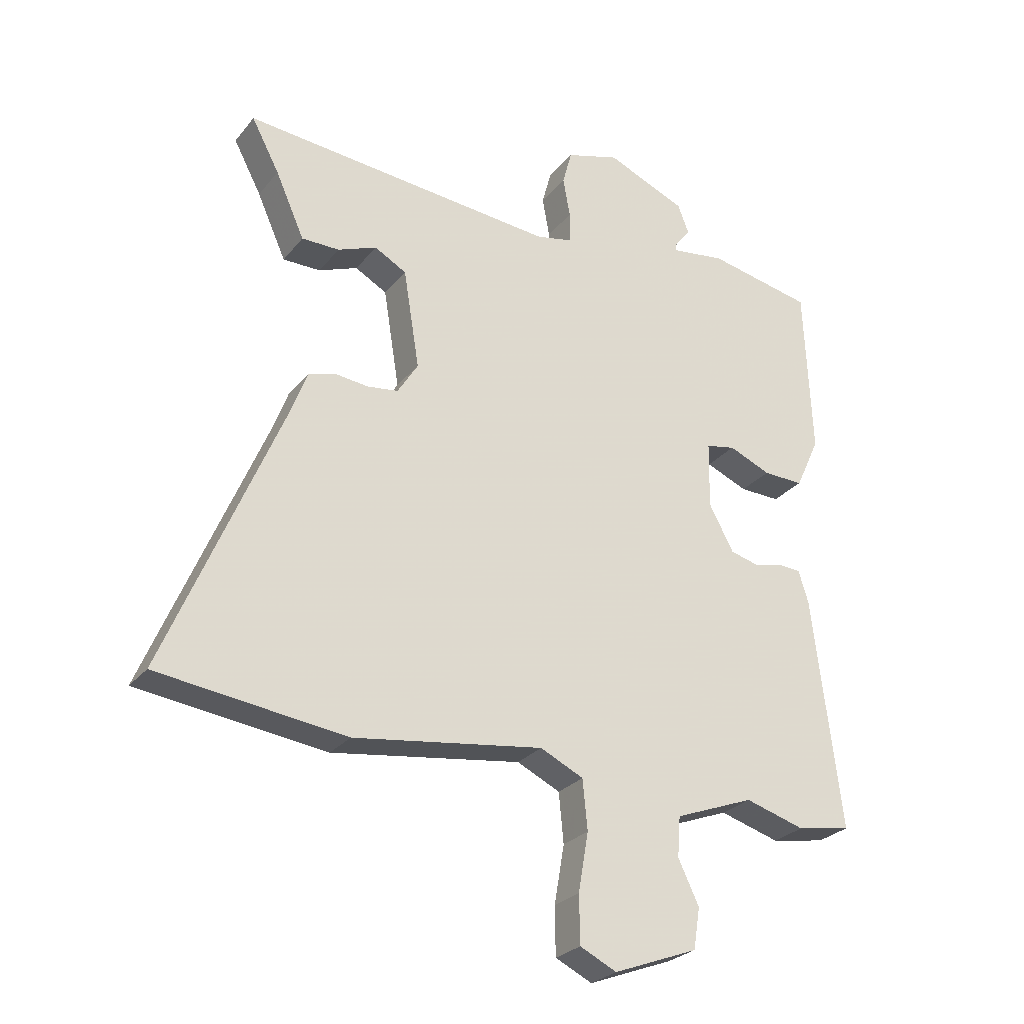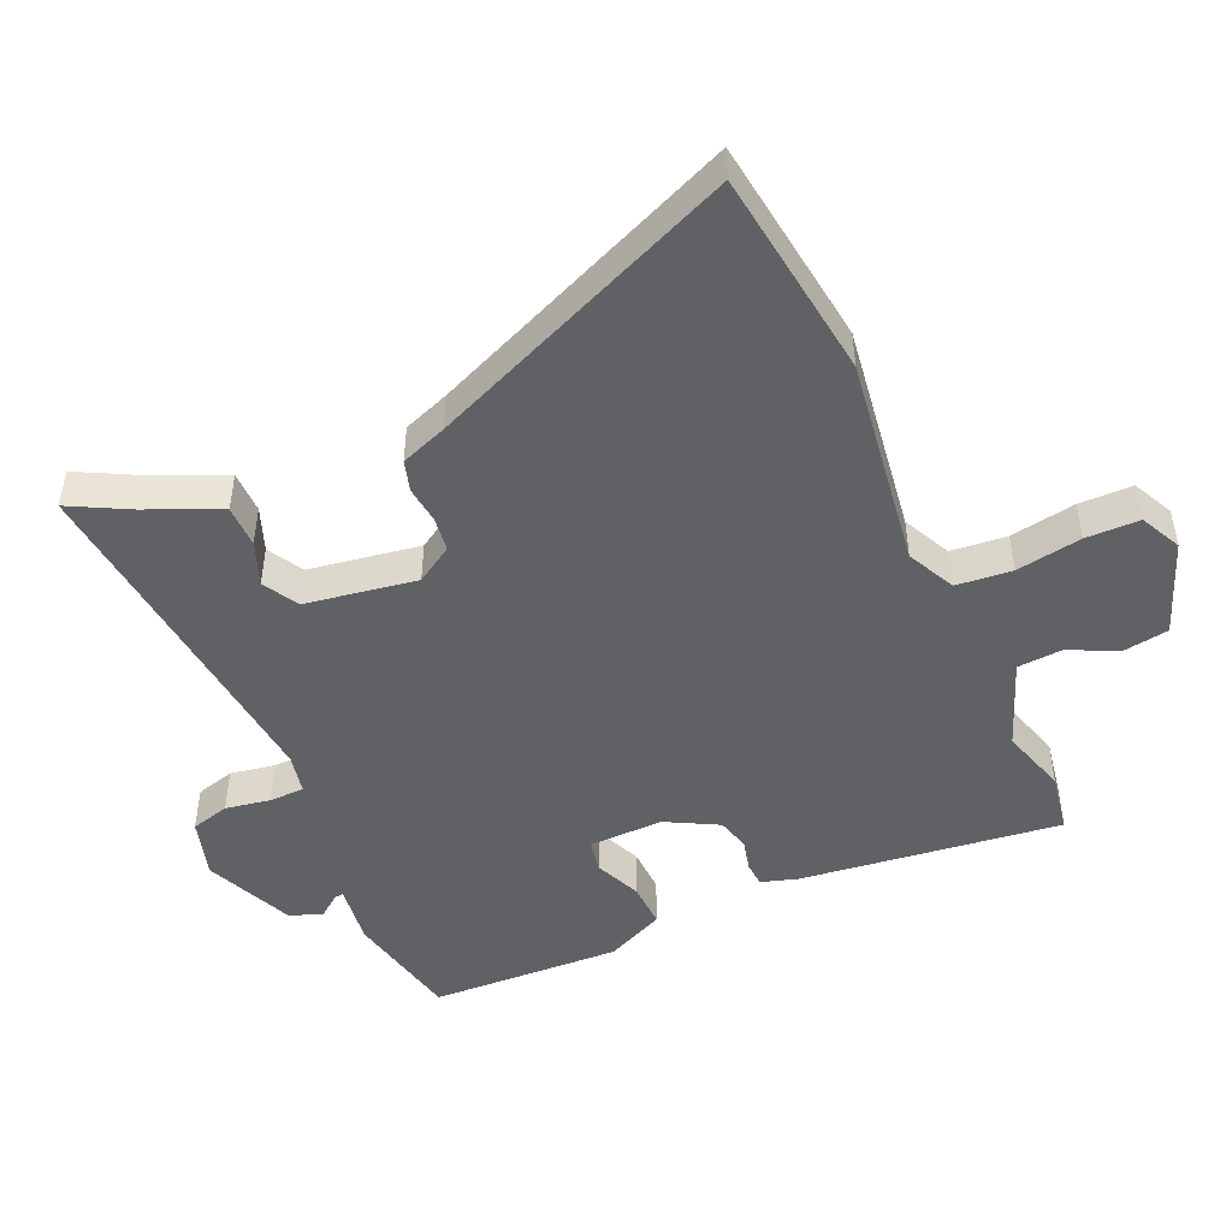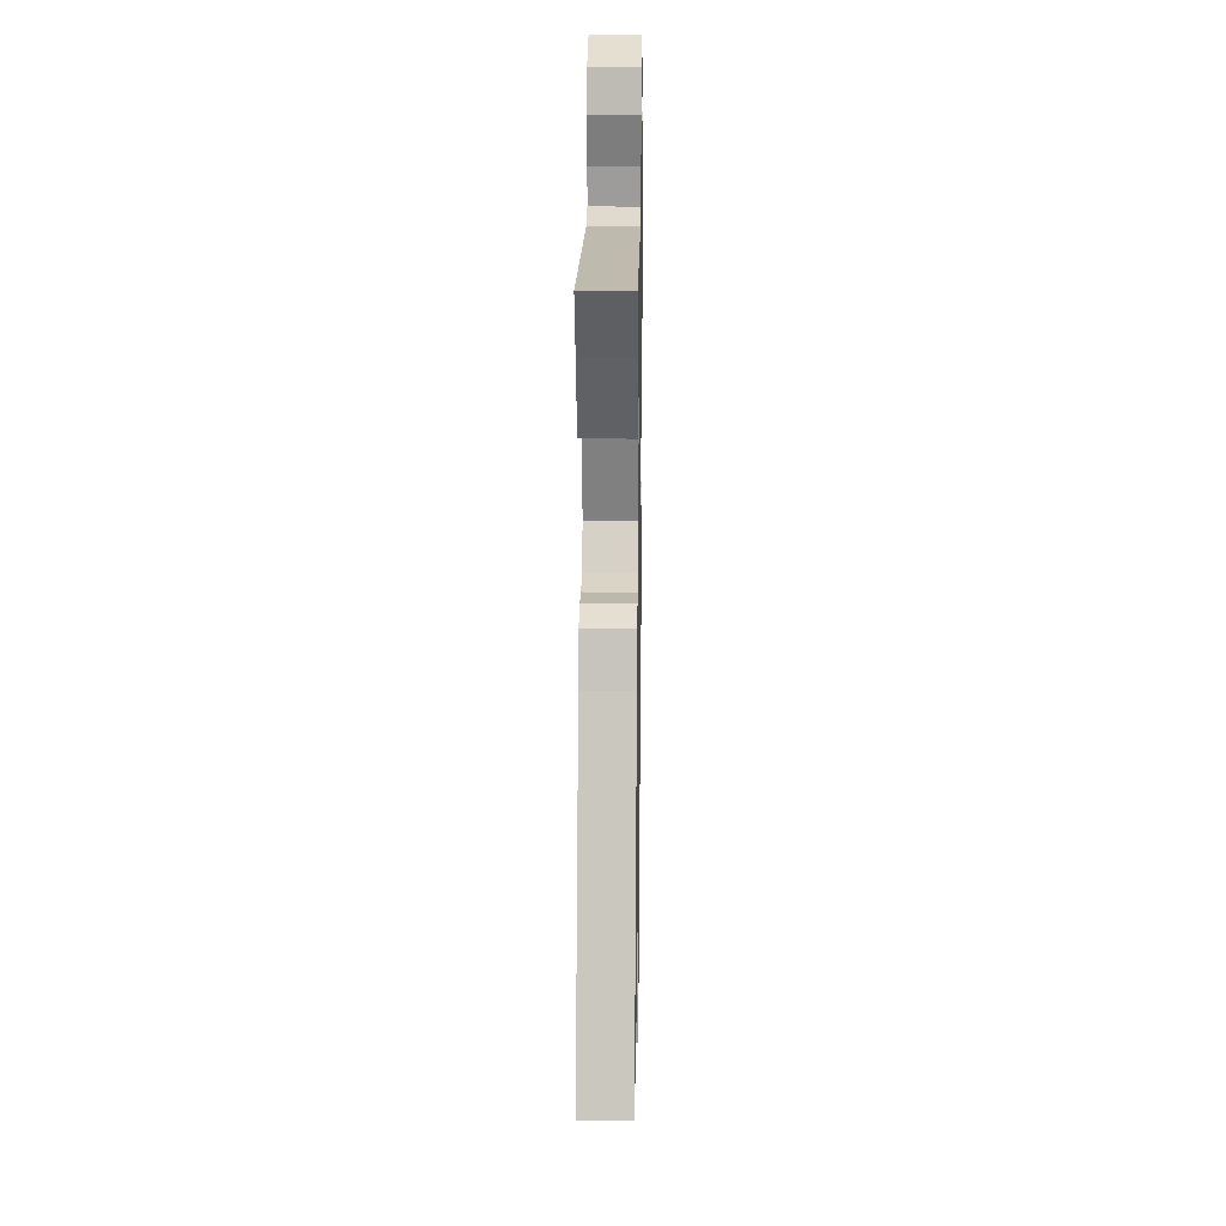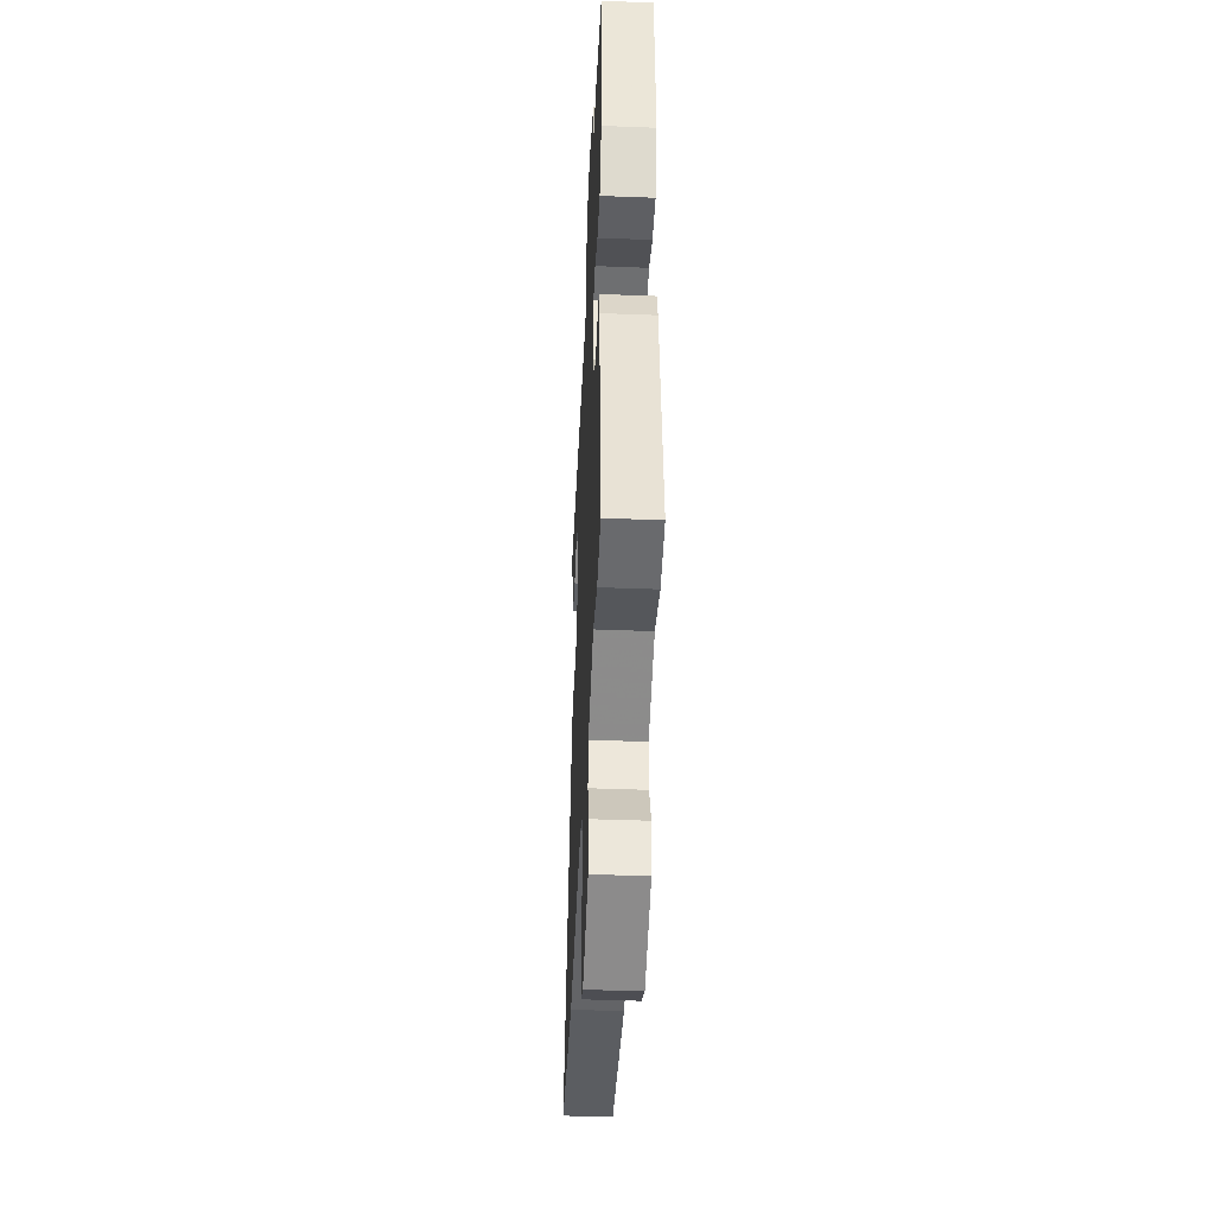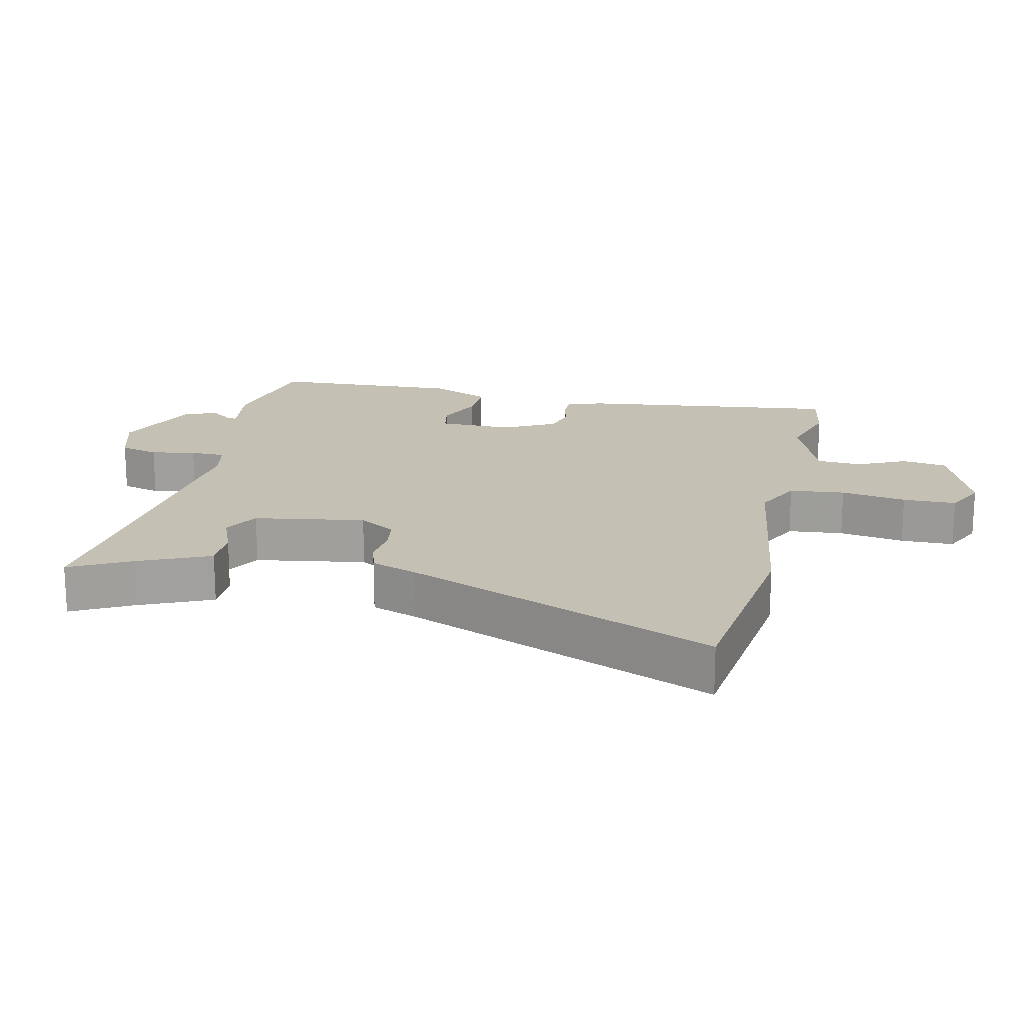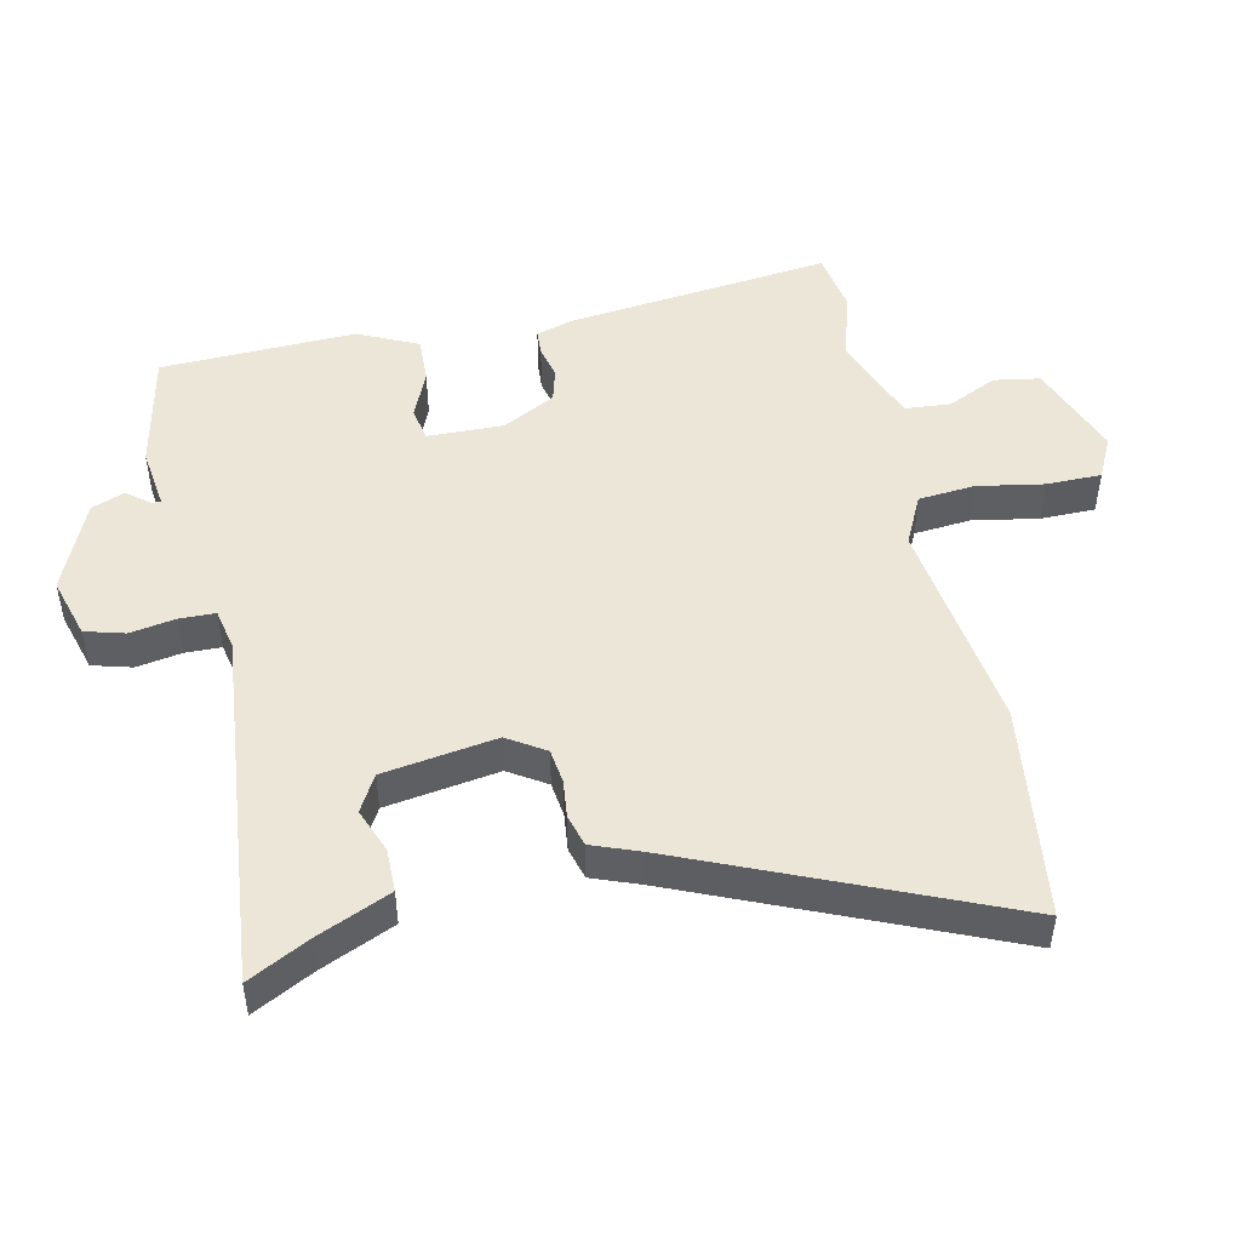
<metadata>
{"format":"obj","ext":"obj","renderer":"f3d","projection":"perspective","resolution":1024,"background":"white","views":[{"elev":-26.9,"azim":149.9,"up":"+Z"},{"elev":-47.6,"azim":114.1,"up":"+Y"},{"elev":20.7,"azim":90.9,"up":"+Z"},{"elev":-43.1,"azim":-92.6,"up":"+Z"},{"elev":18.3,"azim":102.5,"up":"+Y"},{"elev":48.8,"azim":78.1,"up":"+Y"}]}
</metadata>
<code>
v -0.496 0.07 0.502
v -0.318 0.07 0.538
v -0.225 0.07 0.525
v -0.227 0.07 0.539
v -0.253 0.07 0.573
v -0.234 0.07 0.622
v -0.099 0.07 0.679
v -0.009 0.07 0.652
v 0.007 0.07 0.593
v -0.005 0.07 0.525
v -0.004 0.07 0.472
v 0.057 0.07 0.459
v 0.494 0.07 0.499
v 0.591 0.07 0.508
v 0.544 0.07 0.419
v 0.495 0.07 0.309
v 0.431 0.07 0.309
v 0.365 0.07 0.335
v 0.311 0.07 0.305
v 0.284 0.07 0.137
v 0.319 0.07 0.081
v 0.371 0.07 0.074
v 0.427 0.07 0.08
v 0.474 0.07 0.066
v 0.5 0.07 -0.004
v 0.698 0.07 -0.475
v 0.38 0.07 -0.515
v 0.059 0.07 -0.469
v -0.014 0.07 -0.504
v -0.022 0.07 -0.588
v -0.005 0.07 -0.687
v -0.006 0.07 -0.768
v -0.068 0.07 -0.798
v -0.21 0.07 -0.744
v -0.221 0.07 -0.675
v -0.186 0.07 -0.602
v -0.191 0.07 -0.534
v -0.325 0.07 -0.483
v -0.426 0.07 -0.513
v -0.518 0.07 -0.497
v -0.47 0.07 -0.104
v -0.453 0.07 -0.049
v -0.415 0.07 -0.047
v -0.367 0.07 -0.059
v -0.317 0.07 -0.046
v -0.275 0.07 0.032
v -0.277 0.07 0.145
v -0.327 0.07 0.155
v -0.398 0.07 0.125
v -0.467 0.07 0.123
v -0.508 0.07 0.212
v -0.496 0 0.502
v -0.318 0 0.538
v -0.225 0 0.525
v -0.227 0 0.539
v -0.253 0 0.573
v -0.234 0 0.622
v -0.099 0 0.679
v -0.009 0 0.652
v 0.007 0 0.593
v -0.005 0 0.525
v -0.004 0 0.472
v 0.057 0 0.459
v 0.494 0 0.499
v 0.591 0 0.508
v 0.544 0 0.419
v 0.495 0 0.309
v 0.431 0 0.309
v 0.365 0 0.335
v 0.311 0 0.305
v 0.284 0 0.137
v 0.319 0 0.081
v 0.371 0 0.074
v 0.427 0 0.08
v 0.474 0 0.066
v 0.5 0 -0.004
v 0.698 0 -0.475
v 0.38 0 -0.515
v 0.059 0 -0.469
v -0.014 0 -0.504
v -0.022 0 -0.588
v -0.005 0 -0.687
v -0.006 0 -0.768
v -0.068 0 -0.798
v -0.21 0 -0.744
v -0.221 0 -0.675
v -0.186 0 -0.602
v -0.191 0 -0.534
v -0.325 0 -0.483
v -0.426 0 -0.513
v -0.518 0 -0.497
v -0.47 0 -0.104
v -0.453 0 -0.049
v -0.415 0 -0.047
v -0.367 0 -0.059
v -0.317 0 -0.046
v -0.275 0 0.032
v -0.277 0 0.145
v -0.327 0 0.155
v -0.398 0 0.125
v -0.467 0 0.123
v -0.508 0 0.212
f 1 2 3
f 51 1 3
f 50 51 3
f 49 50 3
f 48 49 3
f 47 48 3
f 46 47 3
f 42 43 44
f 41 42 44
f 40 41 44
f 39 40 44
f 38 39 44
f 37 38 44 45
f 34 35 36
f 33 34 36
f 32 33 36
f 31 32 36
f 30 31 36
f 29 30 36 37
f 37 45 46
f 29 37 46
f 28 29 46
f 27 28 46
f 26 27 46
f 25 26 46
f 22 23 24 25
f 15 16 17 18
f 13 14 15 18
f 12 13 18 19
f 11 12 19 20
f 8 9 10
f 7 8 10
f 6 7 10
f 5 6 10
f 4 5 10
f 3 4 10 11
f 11 20 21
f 3 11 21
f 46 3 21
f 21 22 25 46
f 54 53 52
f 54 52 102
f 54 102 101
f 54 101 100
f 54 100 99
f 54 99 98
f 54 98 97
f 95 94 93
f 95 93 92
f 95 92 91
f 95 91 90
f 95 90 89
f 96 95 89 88
f 87 86 85
f 87 85 84
f 87 84 83
f 87 83 82
f 87 82 81
f 88 87 81 80
f 97 96 88
f 97 88 80
f 97 80 79
f 97 79 78
f 97 78 77
f 97 77 76
f 76 75 74 73
f 69 68 67 66
f 69 66 65 64
f 70 69 64 63
f 71 70 63 62
f 61 60 59
f 61 59 58
f 61 58 57
f 61 57 56
f 61 56 55
f 62 61 55 54
f 72 71 62
f 72 62 54
f 72 54 97
f 97 76 73 72
f 1 52 53 2
f 2 53 54 3
f 3 54 55 4
f 4 55 56 5
f 5 56 57 6
f 6 57 58 7
f 7 58 59 8
f 8 59 60 9
f 9 60 61 10
f 10 61 62 11
f 11 62 63 12
f 12 63 64 13
f 13 64 65 14
f 14 65 66 15
f 15 66 67 16
f 16 67 68 17
f 17 68 69 18
f 18 69 70 19
f 19 70 71 20
f 20 71 72 21
f 21 72 73 22
f 22 73 74 23
f 23 74 75 24
f 24 75 76 25
f 25 76 77 26
f 26 77 78 27
f 27 78 79 28
f 28 79 80 29
f 29 80 81 30
f 30 81 82 31
f 31 82 83 32
f 32 83 84 33
f 33 84 85 34
f 34 85 86 35
f 35 86 87 36
f 36 87 88 37
f 37 88 89 38
f 38 89 90 39
f 39 90 91 40
f 40 91 92 41
f 41 92 93 42
f 42 93 94 43
f 43 94 95 44
f 44 95 96 45
f 45 96 97 46
f 46 97 98 47
f 47 98 99 48
f 48 99 100 49
f 49 100 101 50
f 50 101 102 51
f 51 102 52 1

</code>
